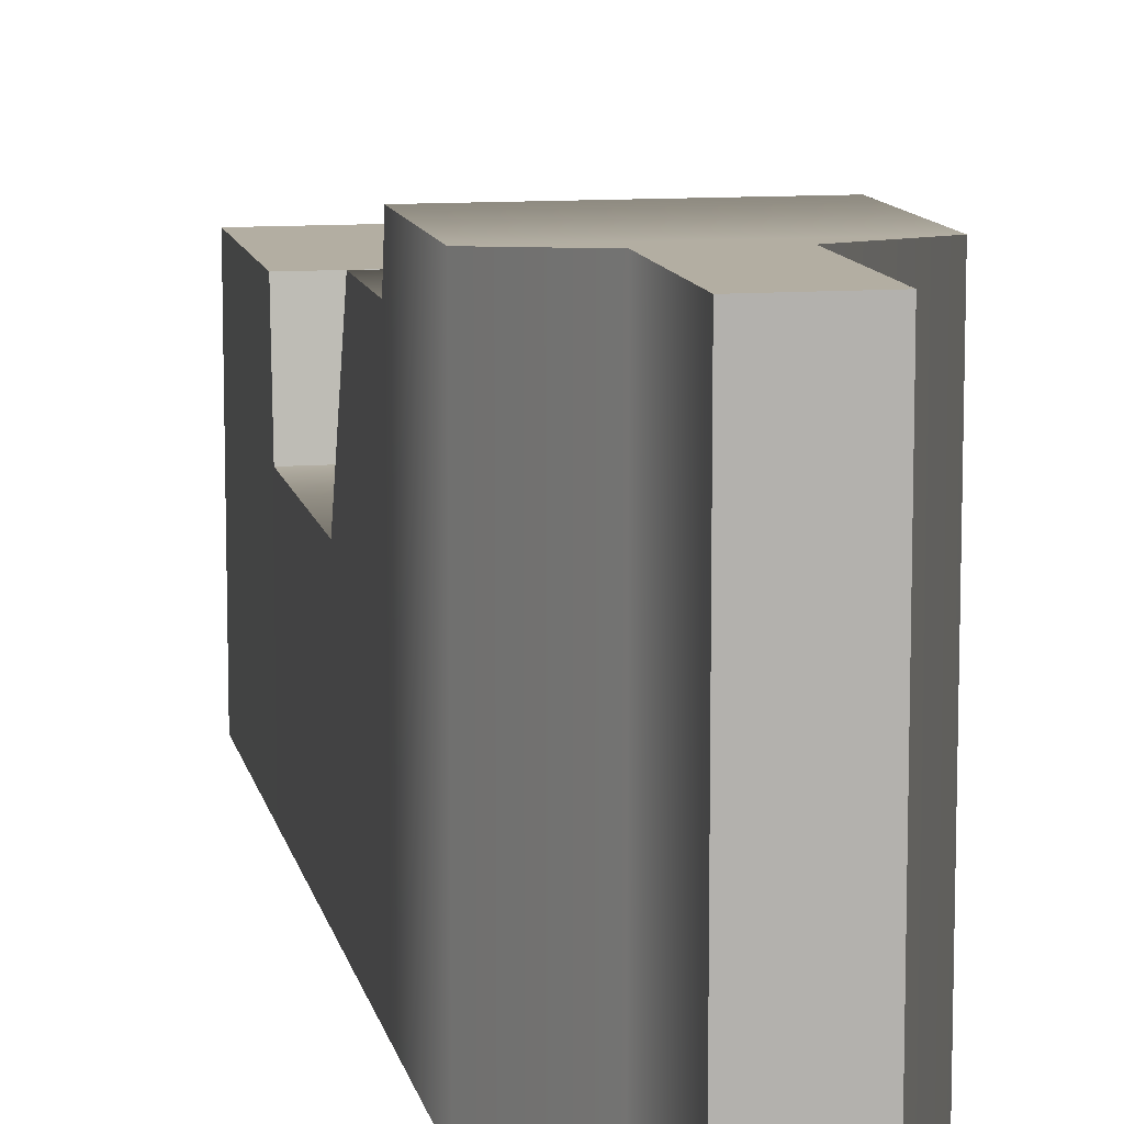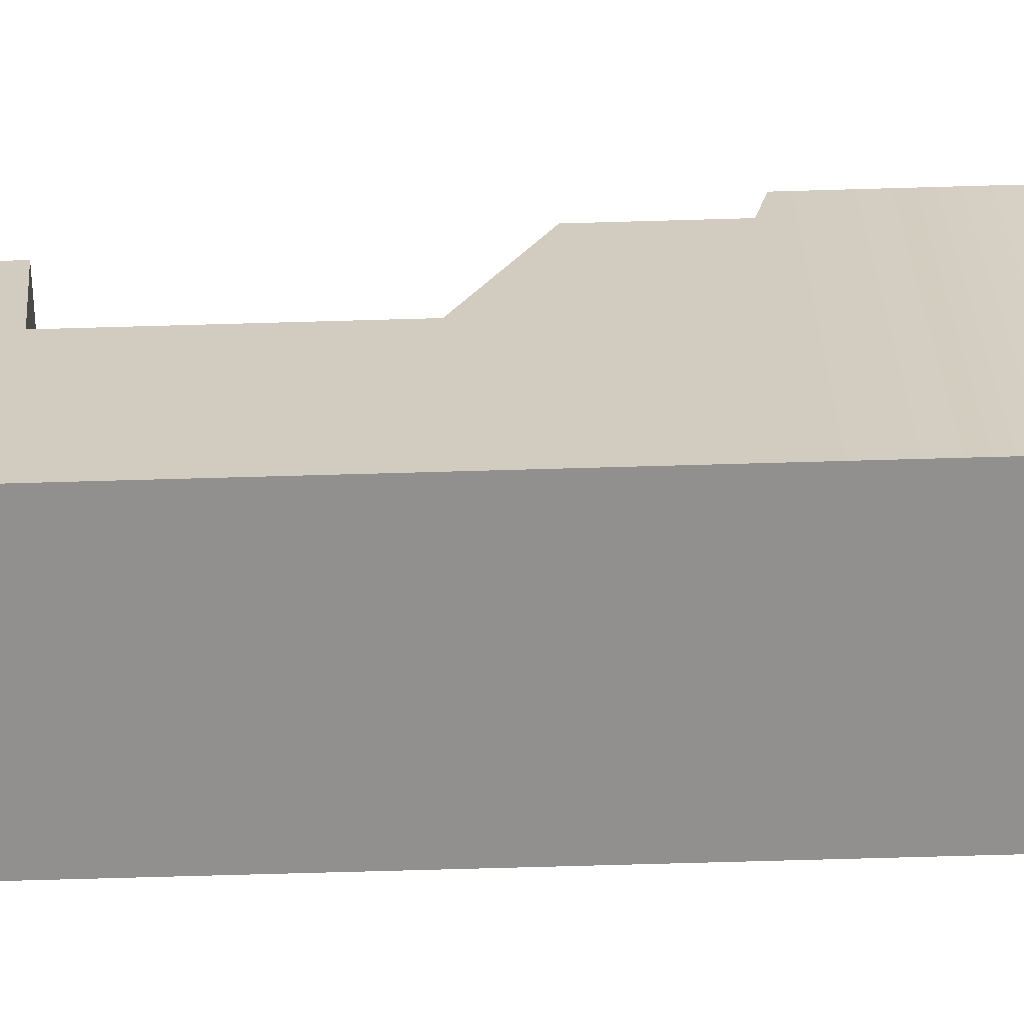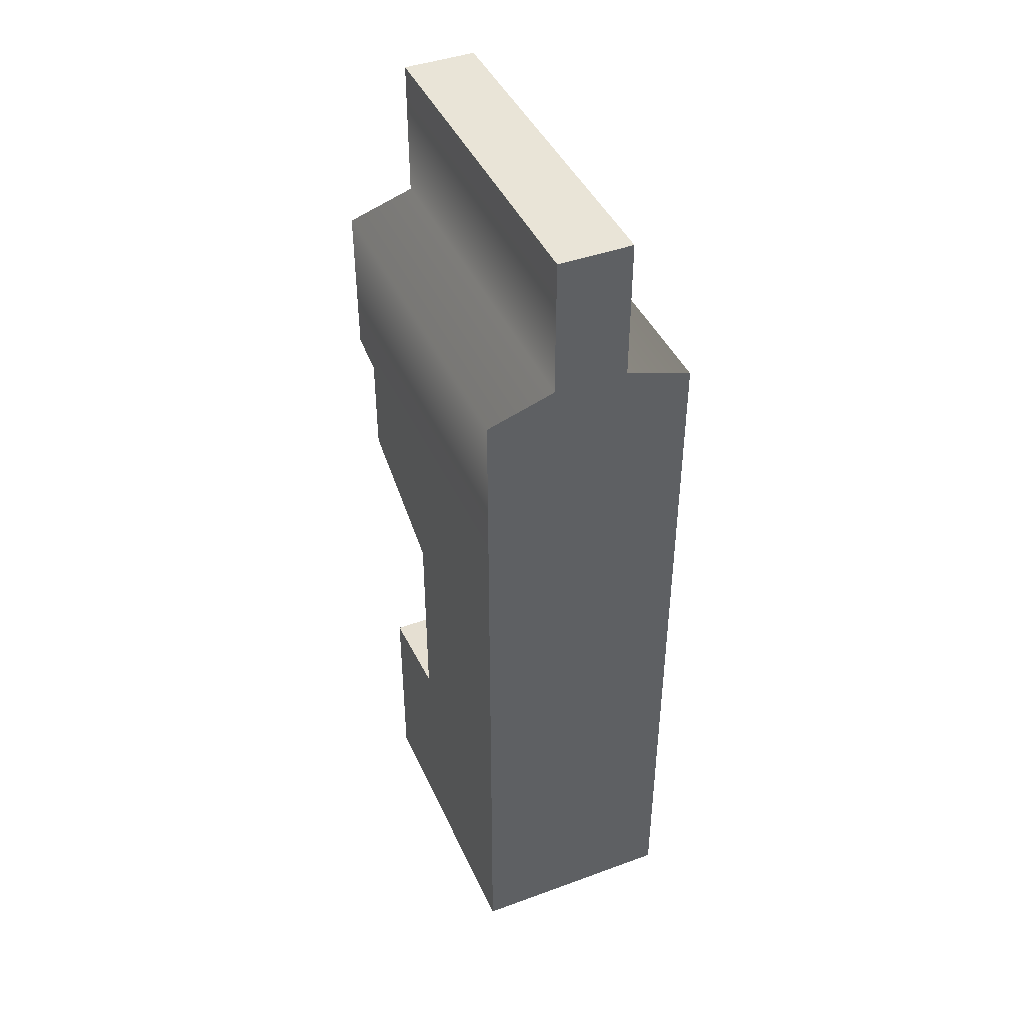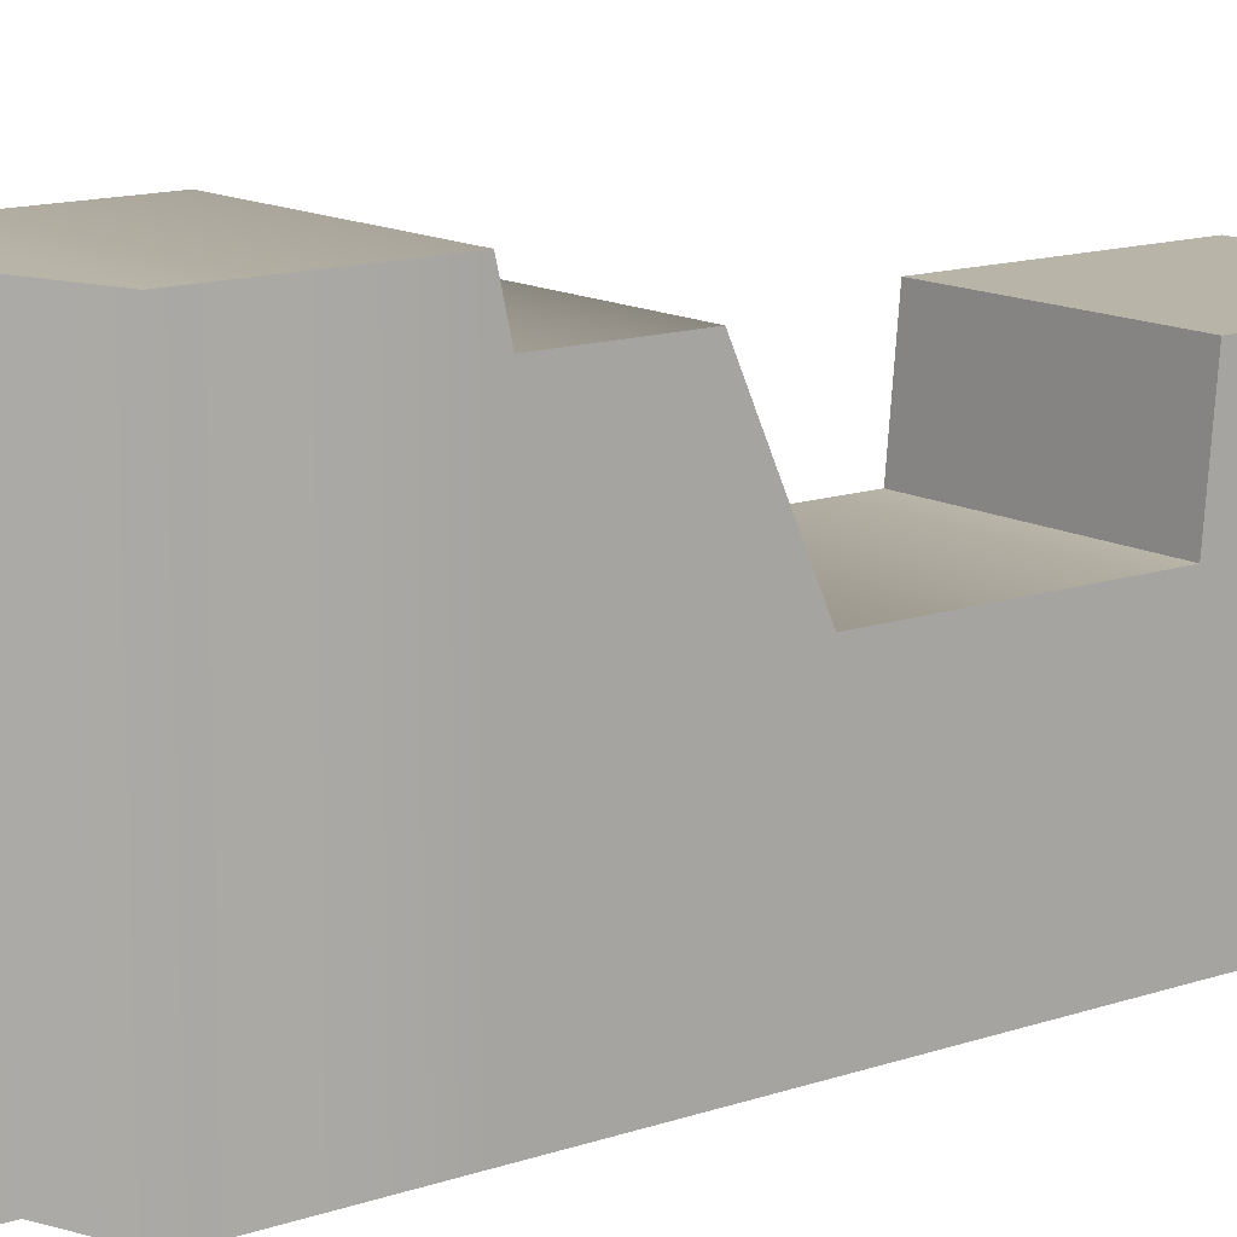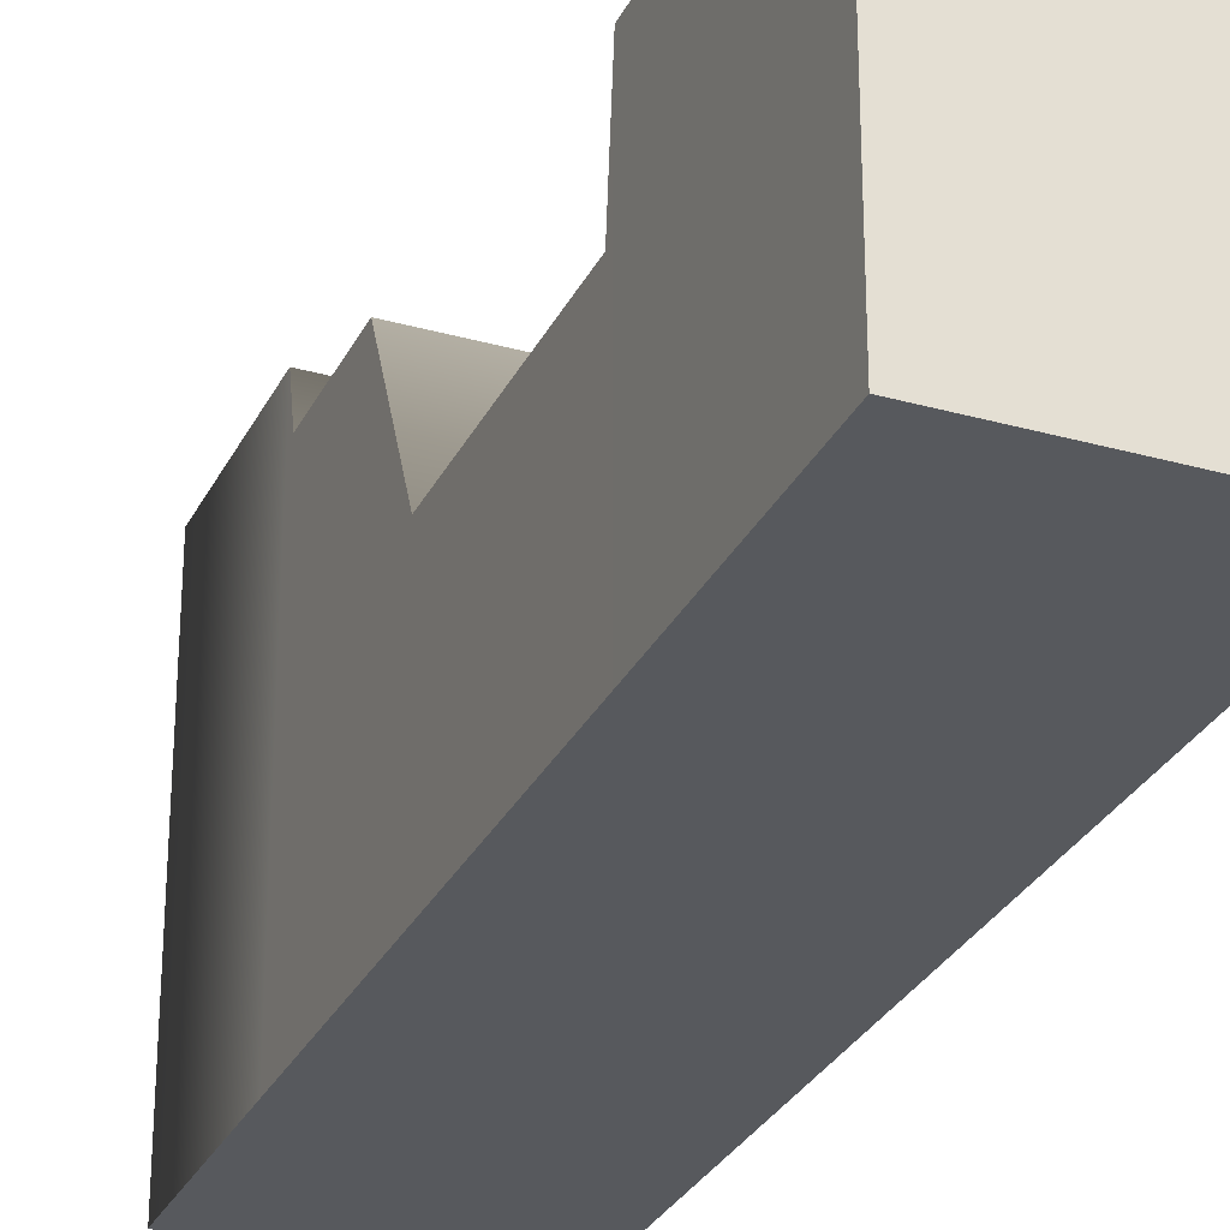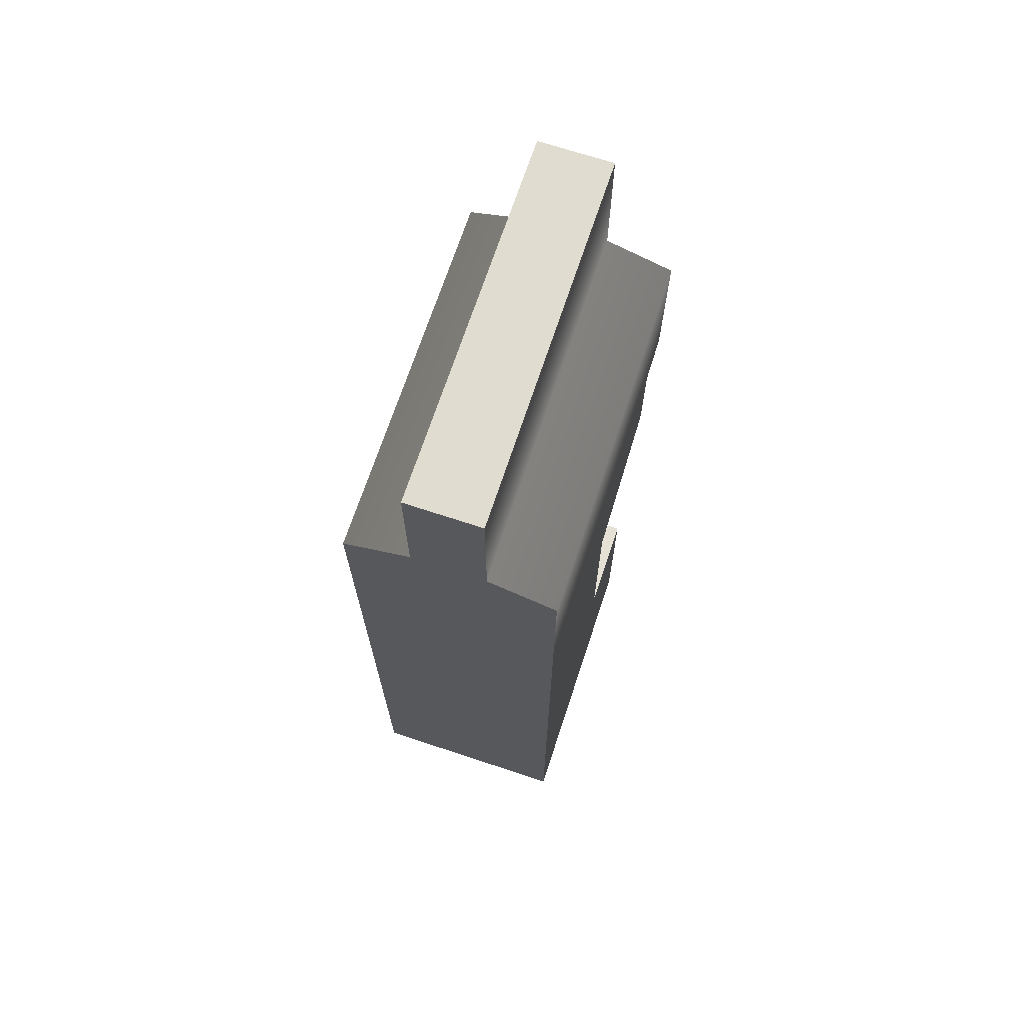
<metadata>
{"format":"obj","ext":"obj","renderer":"f3d","projection":"perspective","resolution":1024,"background":"white","views":[{"elev":10.8,"azim":-11.1,"up":"+Y"},{"elev":-65.7,"azim":-88.3,"up":"+Y"},{"elev":43.2,"azim":-23.3,"up":"+Z"},{"elev":13.2,"azim":51.7,"up":"+Y"},{"elev":-29.5,"azim":157.5,"up":"+Y"},{"elev":69.7,"azim":18.3,"up":"+Z"}]}
</metadata>
<code>
g NewMotorBikeCollider
v 0 0.02459 -0.6322
v 0.4815 0.02459 -1.611
v 0 0.02459 -1.612
v 0.4806 0.02459 -0.6317
v 0 0.02459 -0.5893
v 0.4806 0.02459 -0.5888
v 0 0.02459 0.3808
v 0.4802 0.02459 0.3813
v 0 0.02459 0.6572
v 0.4802 0.02459 0.6577
v 0 0.02459 1.14
v 0.48 0.02459 1.14
v 0 0.02459 1.183
v 0.48 0.02459 1.184
v 0 0.02459 1.909
v 0.4798 0.02459 1.91
v 0.1704 0.02459 2.012
v 0 0.02459 2.011
v 0.1702 0.02459 2.666
v 0 0.02459 2.666
v -0.1702 0.02459 2.666
v -0.1704 0.02459 2.012
v -0.4798 0.02459 1.91
v 0 0.913 -0.5893
v 0 1.375 -0.6322
v 0.4806 1.375 -0.6317
v 0.4806 0.913 -0.5888
v 0.1704 1.721 2.012
v 0.1702 1.721 2.666
v 0 1.721 2.666
v 0 1.721 2.011
v 0.4798 1.721 1.91
v -0.1704 1.721 2.012
v -0.1702 1.721 2.666
v -0.4798 1.721 1.91
v 0 1.721 1.909
v 0.48 1.721 1.184
v 0 1.721 1.183
v 0.48 1.53 1.14
v 0 1.53 1.14
v 0.4802 1.53 0.6577
v 0 1.53 0.6572
v 0.4802 0.913 0.3813
v 0 0.913 0.3808
v 0.4806 0.913 -0.5888
v 0 0.913 -0.5893
v 0.4806 0.02459 -0.6317
v 0.4815 1.375 -1.611
v 0.4815 0.02459 -1.611
v 0.4806 1.375 -0.6317
v 0.4806 0.02459 -0.5888
v 0.4806 0.913 -0.5888
v 0.4802 0.02459 0.3813
v 0.4802 0.913 0.3813
v 0.4802 0.02459 0.6577
v 0.4802 1.53 0.6577
v 0.48 0.02459 1.14
v 0.48 1.53 1.14
v 0.48 0.02459 1.184
v 0.48 1.721 1.184
v 0.4798 0.02459 1.91
v 0.4798 1.721 1.91
v 0.1704 1.721 2.012
v 0.1704 0.02459 2.012
v 0.1702 1.721 2.666
v 0.1702 0.02459 2.666
v 0.4815 0.02459 -1.611
v 0.4815 1.375 -1.611
v 0 1.375 -1.612
v 0 0.02459 -1.612
v -0.4815 0.02459 -1.611
v -0.4815 1.375 -1.611
v 0 1.375 -0.6322
v 0 1.375 -1.612
v 0.4815 1.375 -1.611
v 0.4806 1.375 -0.6317
v 0 0.02459 2.666
v 0.1702 1.721 2.666
v 0.1702 0.02459 2.666
v 0 1.721 2.666
v -0.1702 1.721 2.666
v -0.1702 0.02459 2.666
v 0 0.02459 -0.6322
v 0 0.02459 -1.612
v -0.4815 0.02459 -1.611
v -0.4806 0.02459 -0.6317
v 0 0.02459 -0.5893
v -0.4806 0.02459 -0.5888
v 0 0.02459 0.3808
v -0.4802 0.02459 0.3813
v 0 0.02459 0.6572
v -0.4802 0.02459 0.6577
v 0 0.02459 1.14
v -0.48 0.02459 1.14
v 0 0.02459 1.183
v -0.48 0.02459 1.184
v 0 0.02459 1.909
v -0.4798 0.02459 1.91
v 0 1.721 1.909
v -0.4798 1.721 1.91
v -0.48 1.721 1.184
v 0 1.721 1.183
v -0.48 1.53 1.14
v 0 1.53 1.14
v -0.4802 1.53 0.6577
v 0 1.53 0.6572
v -0.4802 0.913 0.3813
v 0 0.913 0.3808
v -0.4806 0.913 -0.5888
v 0 0.913 -0.5893
v 0 0.913 -0.5893
v -0.4806 0.913 -0.5888
v -0.4806 1.375 -0.6317
v 0 1.375 -0.6322
v -0.4806 0.02459 -0.6317
v -0.4815 0.02459 -1.611
v -0.4815 1.375 -1.611
v -0.4806 1.375 -0.6317
v -0.4806 0.02459 -0.5888
v -0.4806 0.913 -0.5888
v -0.4802 0.02459 0.3813
v -0.4802 0.913 0.3813
v -0.4802 0.02459 0.6577
v -0.4802 1.53 0.6577
v -0.48 0.02459 1.14
v -0.48 1.53 1.14
v -0.48 0.02459 1.184
v -0.48 1.721 1.184
v -0.4798 0.02459 1.91
v -0.4798 1.721 1.91
v -0.1704 1.721 2.012
v -0.1704 0.02459 2.012
v -0.1702 1.721 2.666
v -0.1702 0.02459 2.666
v 0 1.375 -0.6322
v -0.4806 1.375 -0.6317
v -0.4815 1.375 -1.611
v 0 1.375 -1.612
g NewMotorBikeCollider_0
f 3 2 1
f 2 4 1
f 1 4 5
f 4 6 5
f 5 6 7
f 6 8 7
f 7 8 9
f 8 10 9
f 9 10 11
f 10 12 11
f 11 12 13
f 12 14 13
f 13 14 15
f 14 16 15
f 16 17 15
f 17 18 15
f 17 19 18
f 19 20 18
f 20 21 18
f 21 22 18
f 18 22 15
f 22 23 15
f 26 25 24
f 27 26 24
f 30 29 28
f 31 30 28
f 31 28 32
f 30 31 33
f 34 30 33
f 33 31 35
f 31 36 35
f 36 31 32
f 32 37 36
f 37 38 36
f 37 39 38
f 39 40 38
f 39 41 40
f 41 42 40
f 41 43 42
f 43 44 42
f 43 45 44
f 45 46 44
f 49 48 47
f 48 50 47
f 47 50 51
f 50 52 51
f 51 52 53
f 52 54 53
f 53 54 55
f 54 56 55
f 55 56 57
f 56 58 57
f 57 58 59
f 58 60 59
f 59 60 61
f 60 62 61
f 62 63 61
f 63 64 61
f 63 65 64
f 65 66 64
f 69 68 67
f 70 69 67
f 69 70 71
f 72 69 71
f 75 74 73
f 76 75 73
f 79 78 77
f 78 80 77
f 80 81 77
f 81 82 77
f 85 84 83
f 86 85 83
f 86 83 87
f 88 86 87
f 88 87 89
f 90 88 89
f 90 89 91
f 92 90 91
f 92 91 93
f 94 92 93
f 94 93 95
f 96 94 95
f 96 95 97
f 98 96 97
f 101 100 99
f 102 101 99
f 103 101 102
f 104 103 102
f 105 103 104
f 106 105 104
f 107 105 106
f 108 107 106
f 109 107 108
f 110 109 108
f 113 112 111
f 114 113 111
f 117 116 115
f 118 117 115
f 118 115 119
f 120 118 119
f 120 119 121
f 122 120 121
f 122 121 123
f 124 122 123
f 124 123 125
f 126 124 125
f 126 125 127
f 128 126 127
f 128 127 129
f 130 128 129
f 131 130 129
f 132 131 129
f 133 131 132
f 134 133 132
f 137 136 135
f 138 137 135

</code>
